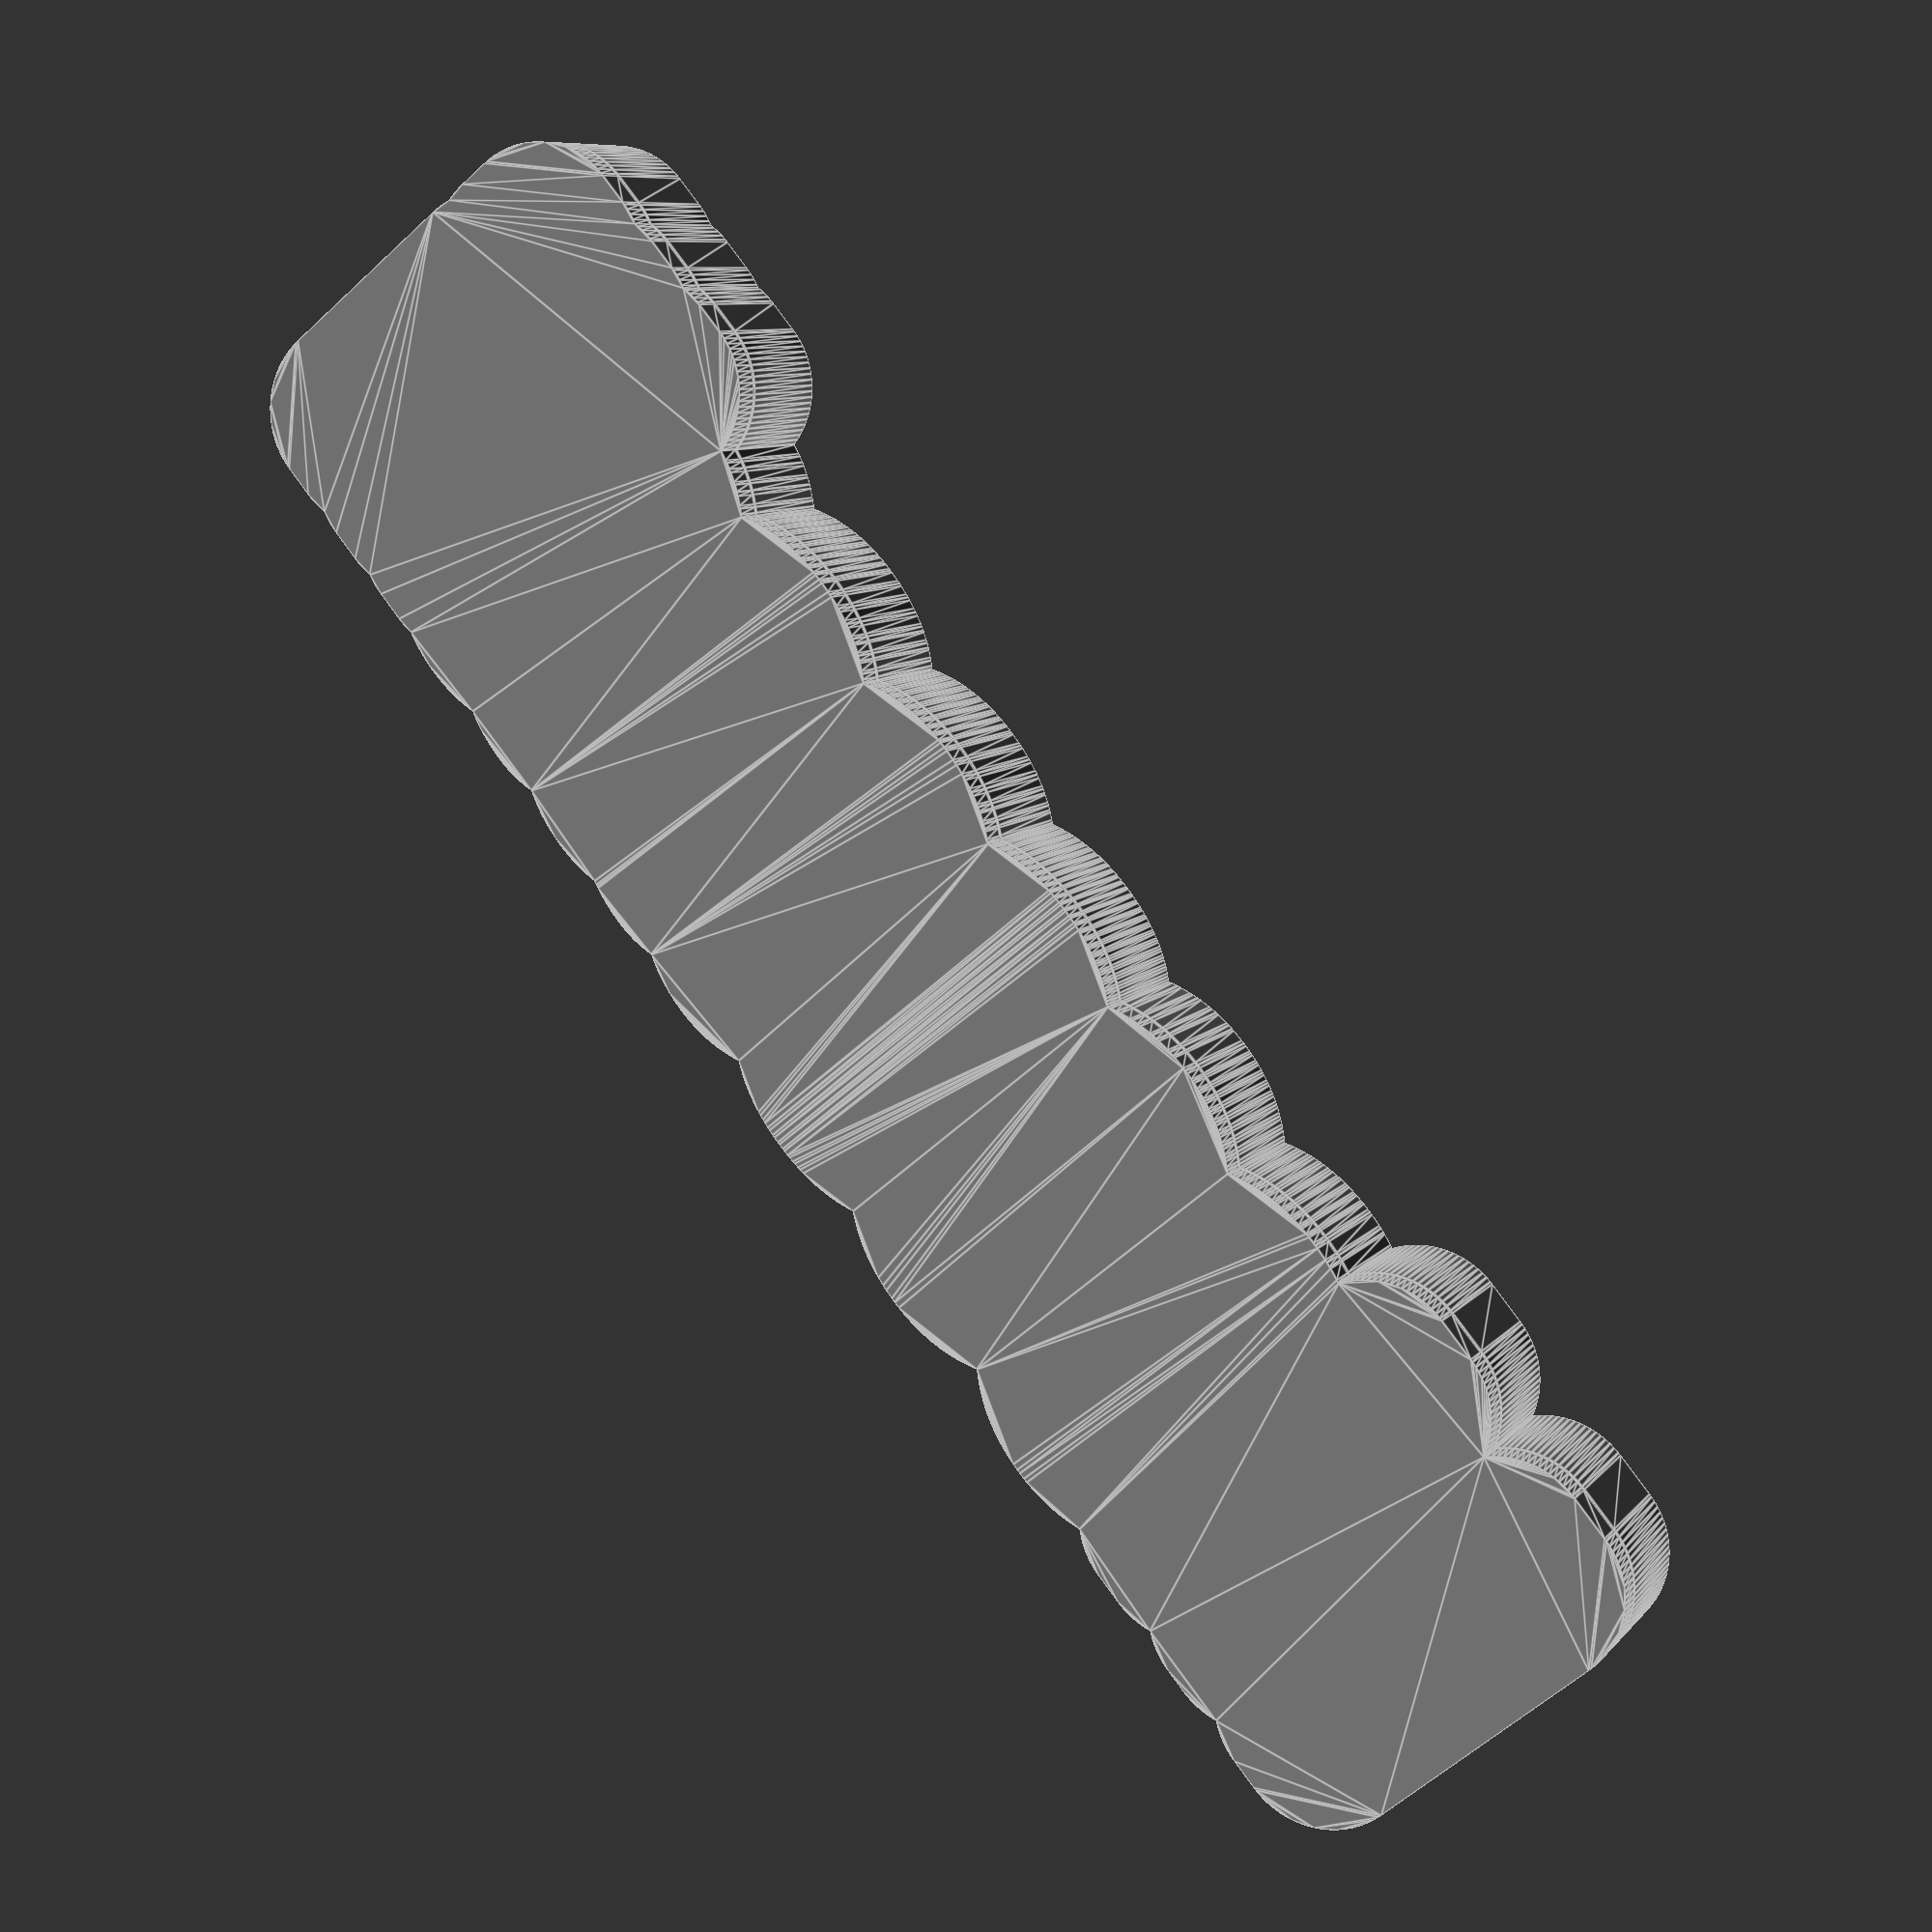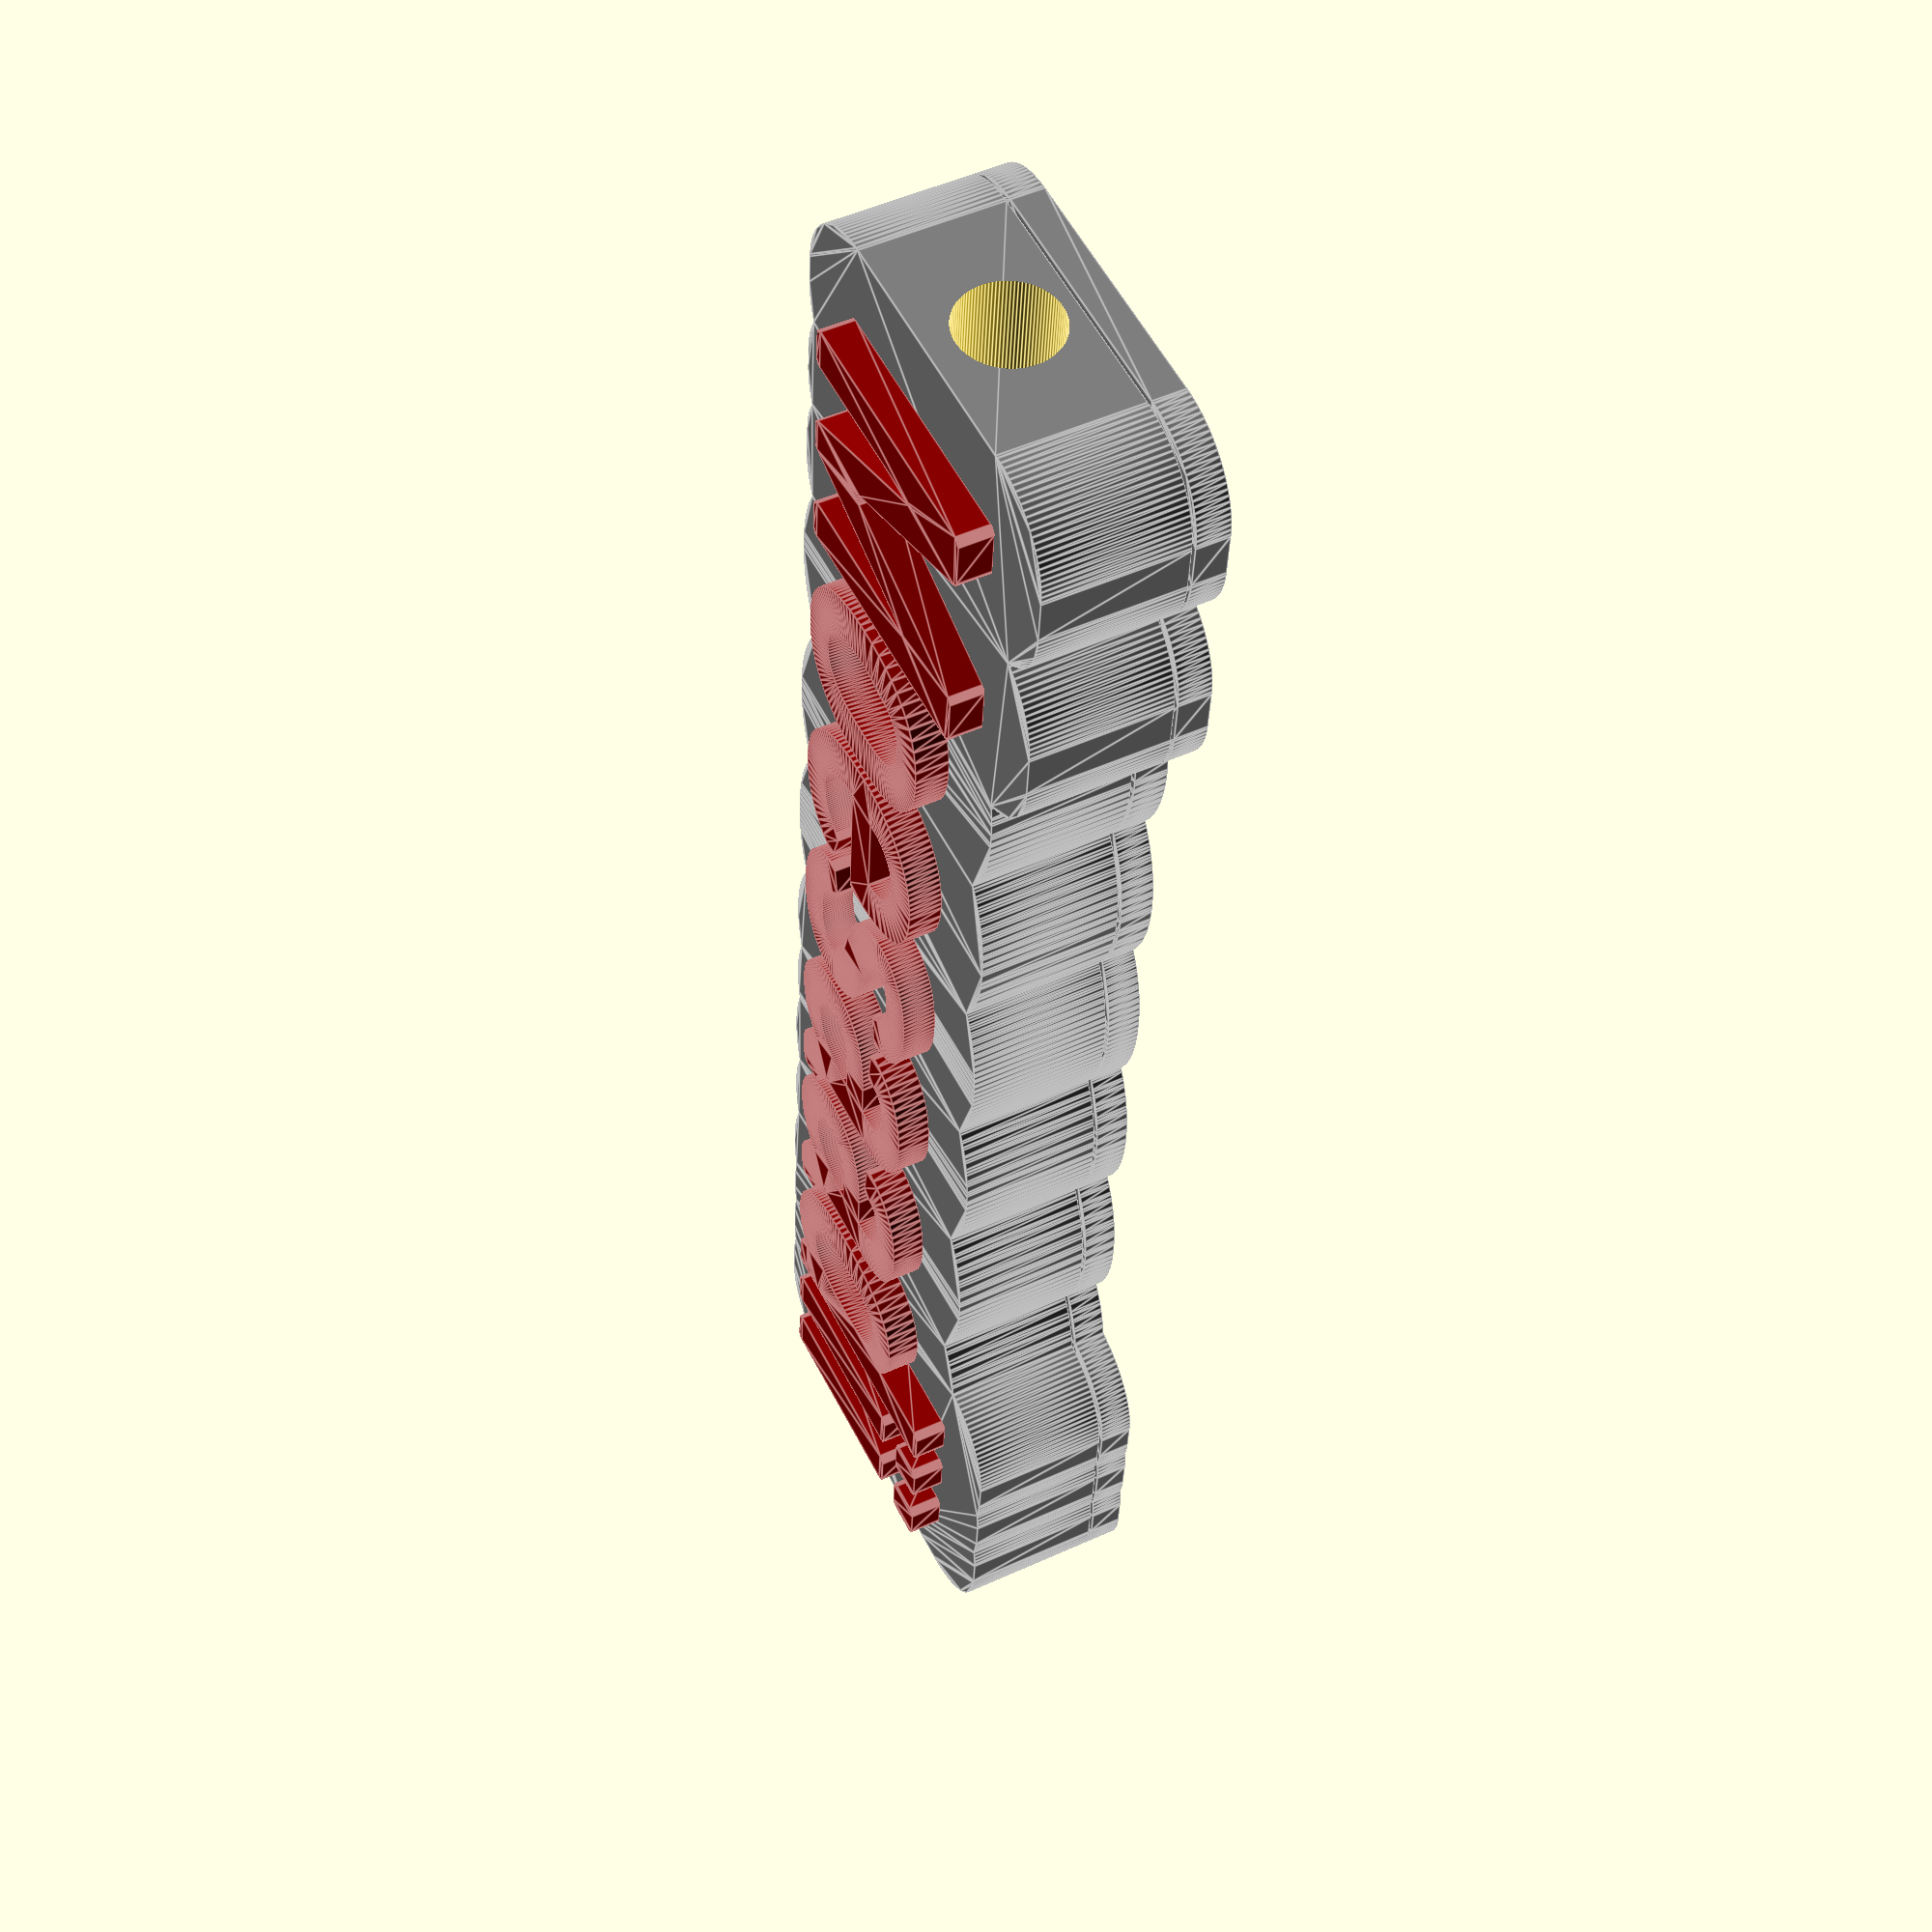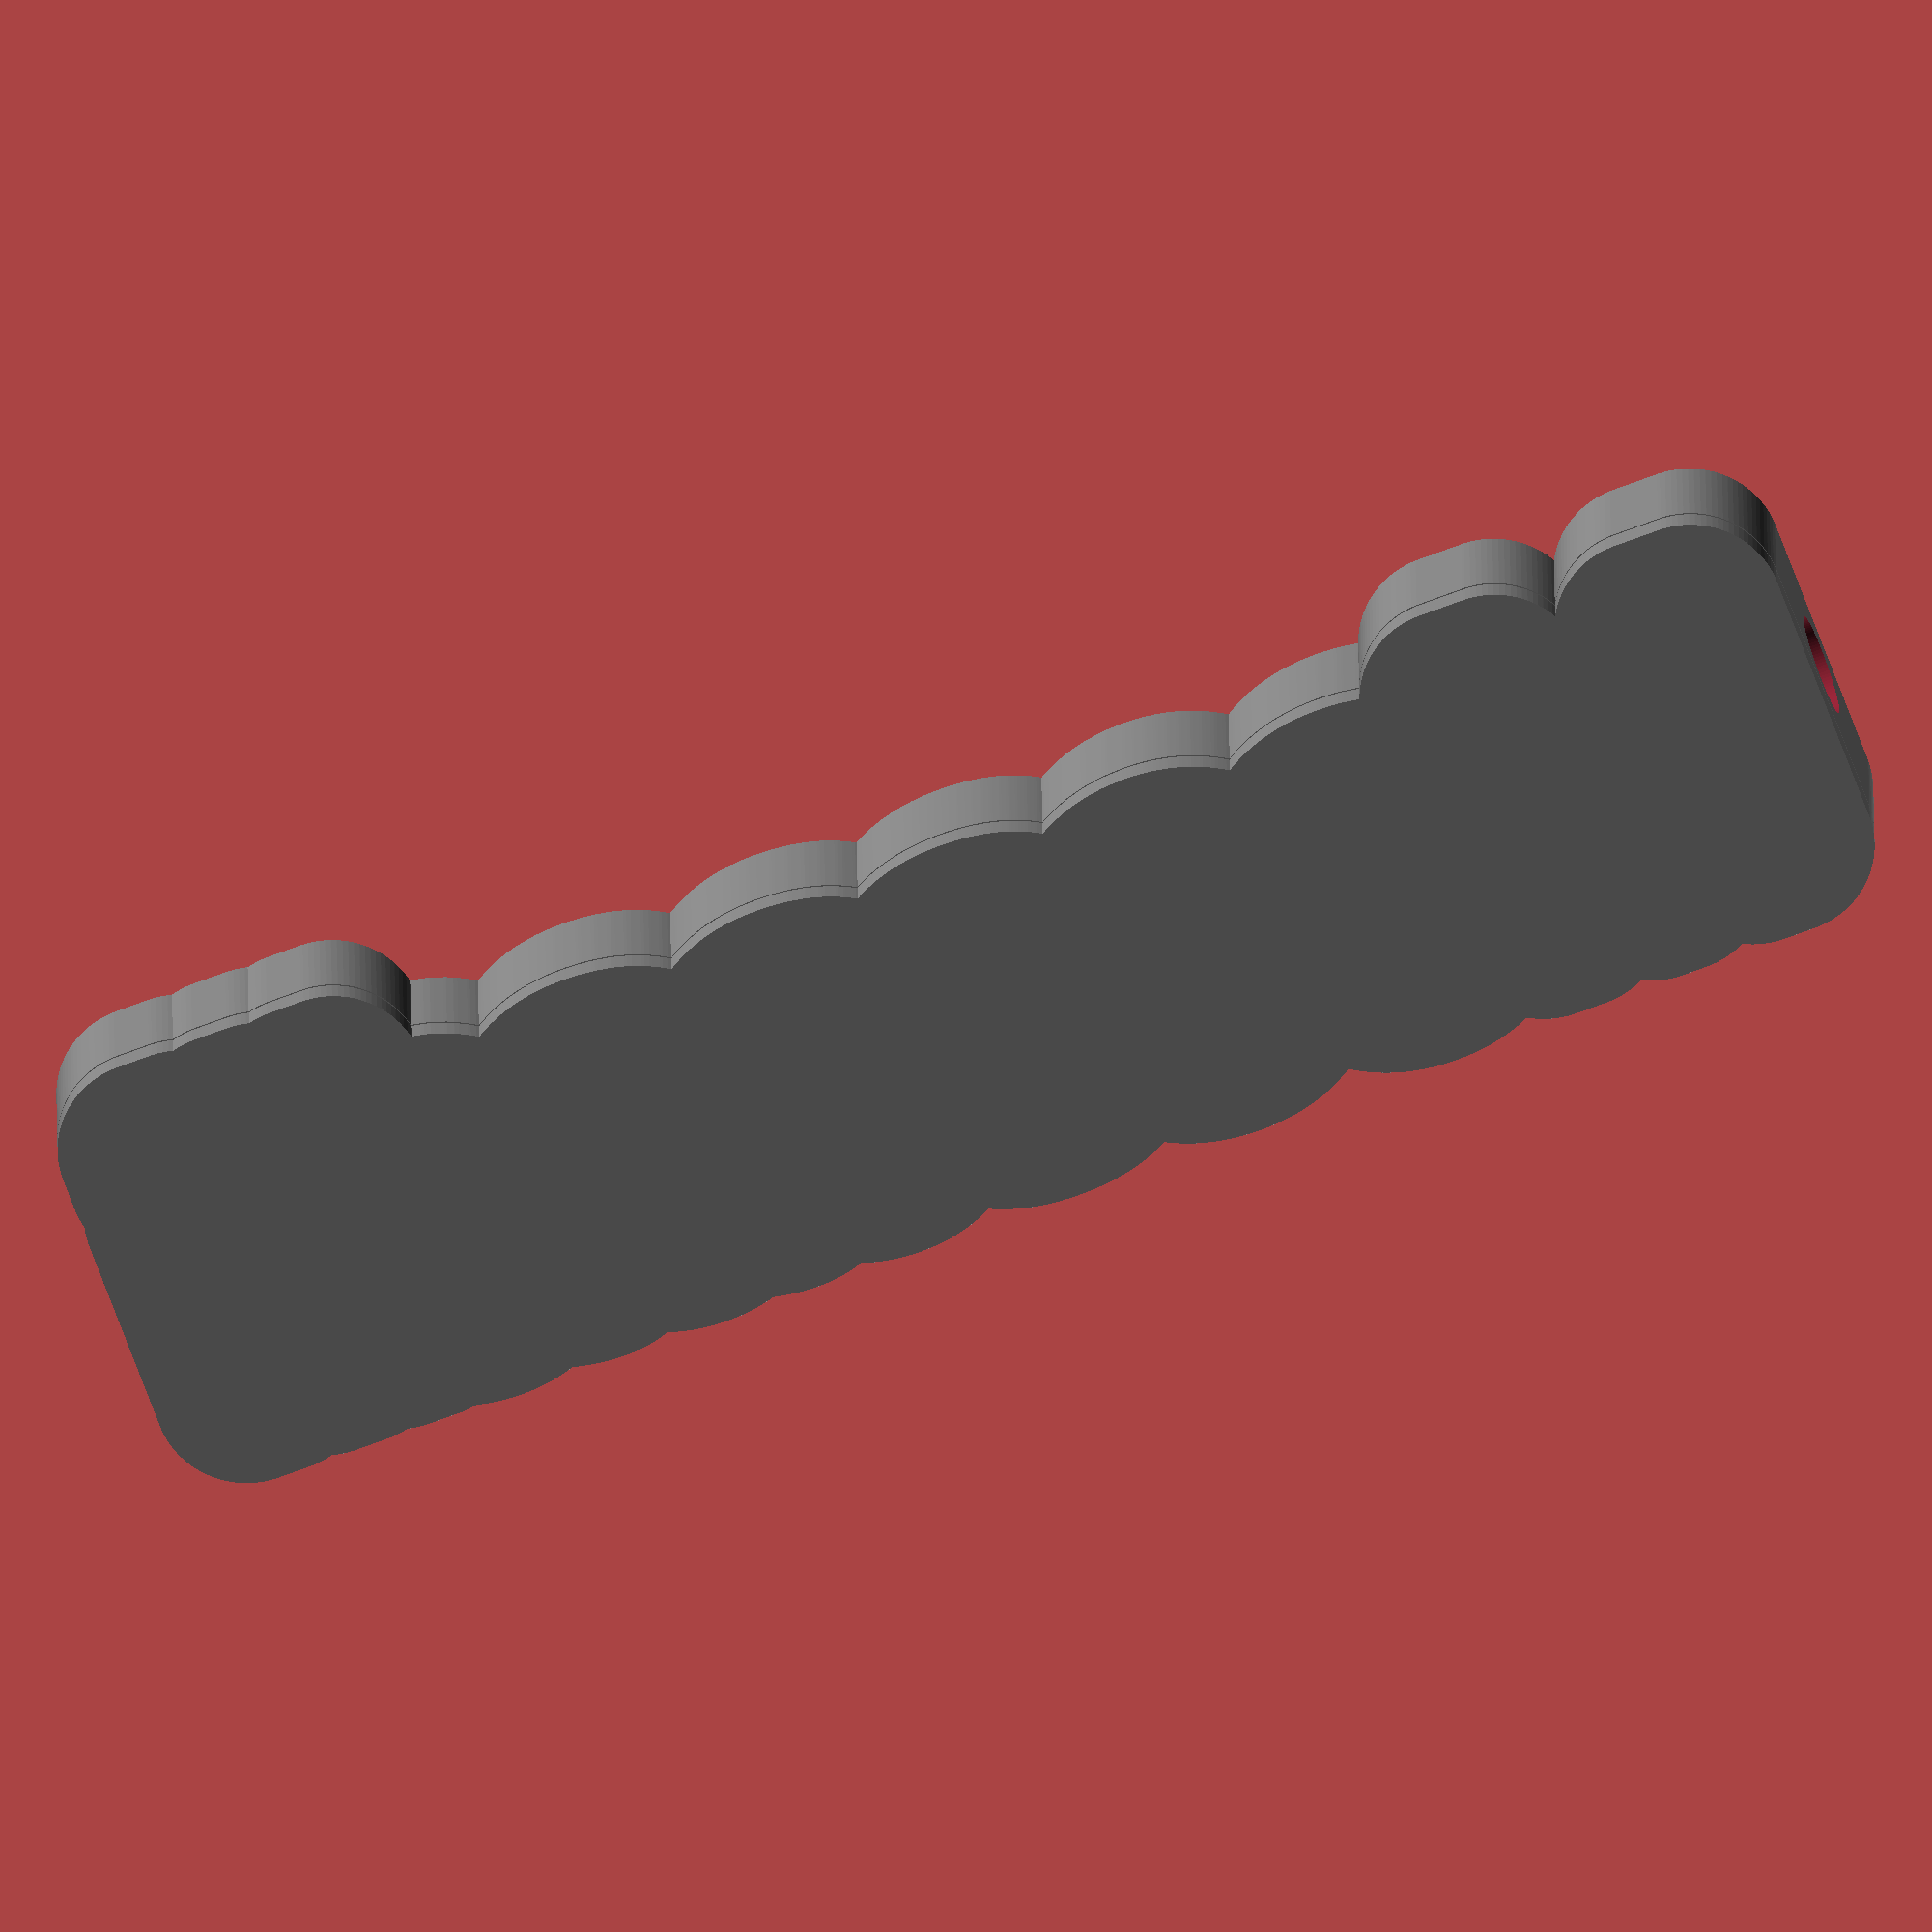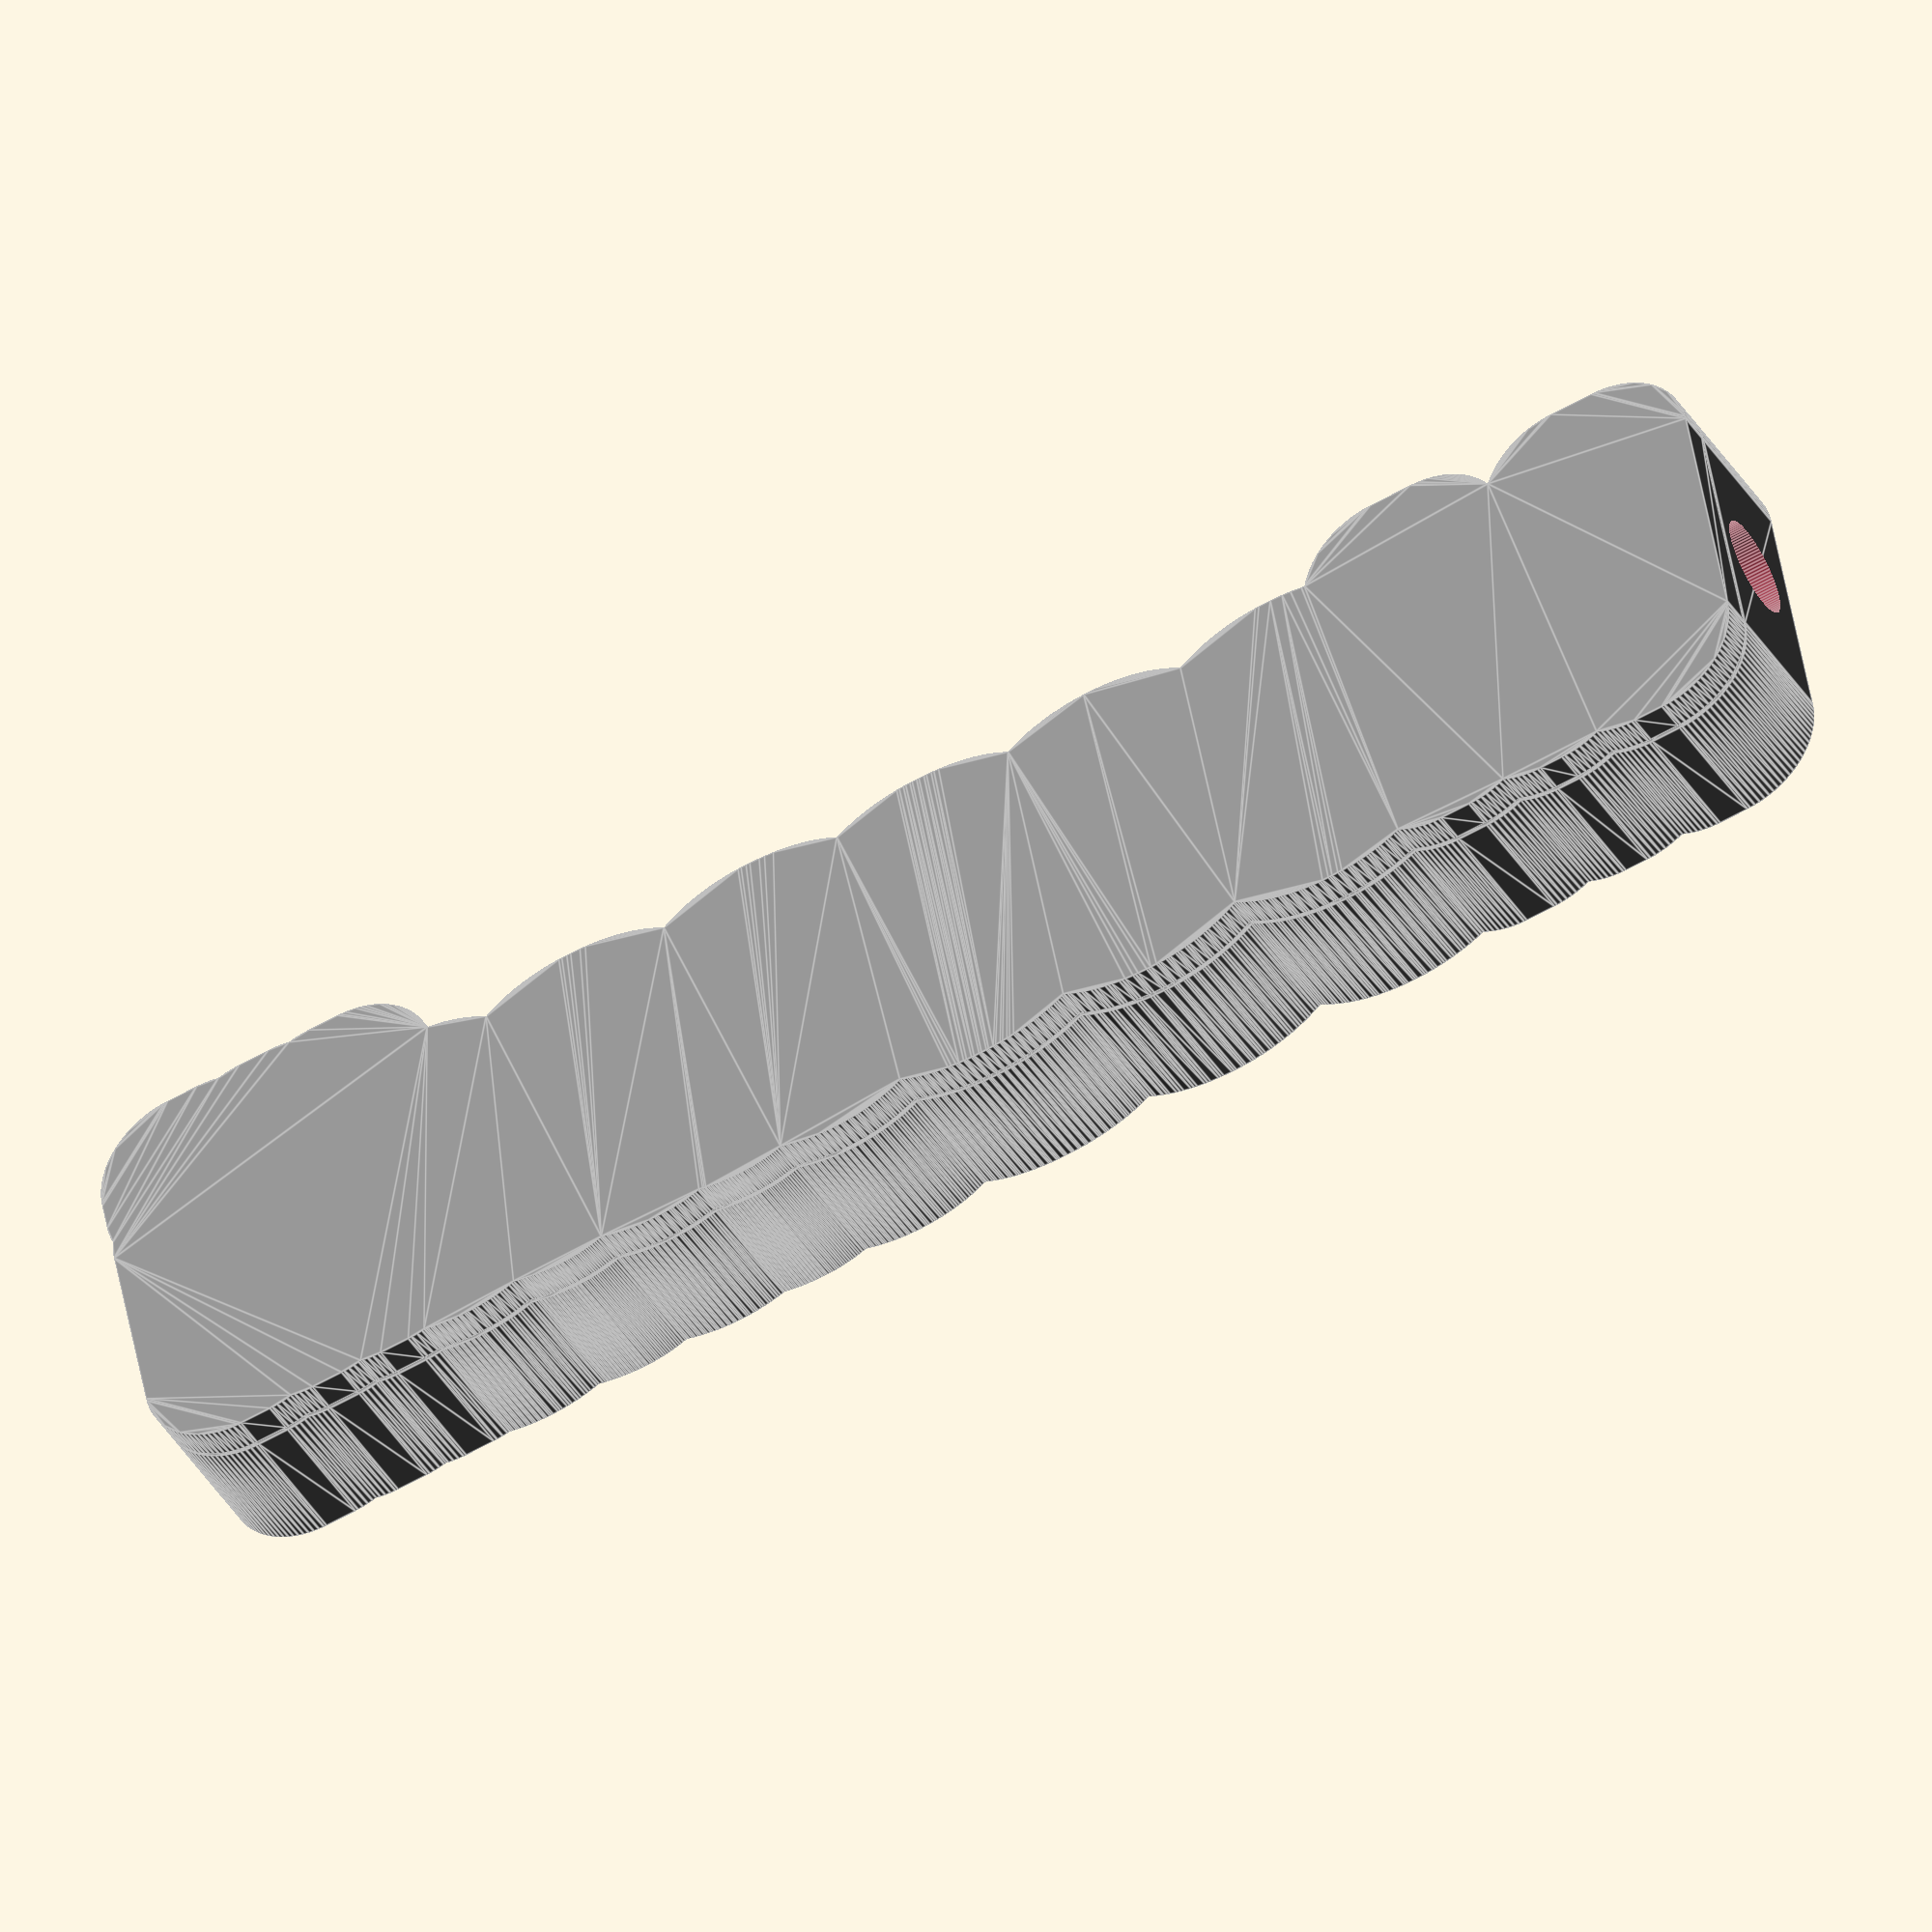
<openscad>
/* Cable Label for Fiverr user moesaadii - Order #: #FO1D39198D43 from 2025-05-20 */
//source: https://www.youtube.com/watch?v=v5CrDxSlTzA


/* [Text] */
txtString="Moesaadii";
txtSize=8;
txtFont="Liberation Sans";

/* [Dimensions] */
holeDia=3;
minWallThck=0.8;
topBtmSpcng=0.1;
txtEmbossThck=1;
txtOutline=0.2;
txtOffset=+2.5;
txtOffsetThck=0.5;

/* [Positioning] */
yOffset=0;

/* [Colors] */
txtColor="darkRed";
bdyColor="grey";

/* [DoveTail] */
dvSpcng=0.1;
dvAngle=20;
dvThck=2;

/* [show] */
quality=100; //[16:16:96]
showTop=true;
showBottom=true;
bdyStyle="txtOffset"; //["box","txtOffset"]
export="none"; //["none","topTxt","topBody","btmBody","btmTxt"]

/* [Hidden] */
tm=textmetrics(text=txtString,size=txtSize,font=txtFont,valign="center");
fudge=0.1;
dvXOffset= (bdyStyle=="box") ? 0 : -txtOffset-txtOutline;

//body without text
bdyDims= (bdyStyle=="box") ? [tm.size.x+txtOutline*2,tm.size.y+txtOutline*2,dvThck+holeDia/2+minWallThck] :
                             [tm.size.x+txtOffset*2+txtOutline*2,
                              tm.size.y+txtOffset*2+txtOutline*2,
                              max(txtOffsetThck,dvThck+holeDia/2+minWallThck)]; 

$fn=quality;

if (export=="none"){
  if (showTop)
    top();
  if (showBottom)
    bottom();
}

else {
//output handle in modules
  top();
  bottom();
}
  


*translate([0,yOffset,-dvThck]) linear_extrude(bdyDims.z,convexity=10) offset(3) txtLine();

module top(){
  //top part, spacings apply here
  if (export=="topBody")
    !difference(){
    body();
    doveTail();
    }
  else if (export=="topTxt")
    !difference(){  
      txt();
      doveTail();
    }
    
  else {
    difference(){
      body();
      doveTail();
    }
    difference(){  
      txt();
      doveTail();
    }
  }
     
  module txt(){
    color(txtColor) translate([0,yOffset,bdyDims.z-dvThck]) linear_extrude(txtEmbossThck) txtLine();
  }
  
  module body(){
    if (bdyStyle=="box") //box body
      color(bdyColor) translate([bdyDims.x/2,0,bdyDims.z/2-dvThck]) cube(bdyDims,true);
    else //text-outline-body
      color(bdyColor) translate([0,yOffset,-dvThck+topBtmSpcng]) linear_extrude(bdyDims.z-topBtmSpcng,convexity=len(txtString)) offset(txtOffset) txtLine();
  }
  module doveTail(){
    translate([dvXOffset-fudge/2,0,0]) rotate([0,90,0]) 
      linear_extrude(bdyDims.x+fudge,convexity=6){
        circle(d=holeDia);
        offset(dvSpcng) rotate(90) trapezoid();
      }
  }
}

module bottom(){
  
  if (export=="btmTxt") //only for box Style!
    !color(txtColor) mirror([0,1,0]) translate([0,0,-dvThck-txtEmbossThck]) 
        linear_extrude(txtEmbossThck) txtLine();
        
  else if (export=="btmBody"){
    !union(){
      color(bdyColor) intersection(){
        doveTail();
          if (bdyStyle=="box")
            translate([bdyDims.x/2,0,bdyDims.z/2-dvThck]) cube(bdyDims,true);
          else
            translate([0,0,-dvThck-txtEmbossThck]) 
              linear_extrude(bdyDims.z,convexity=3) offset(txtOffset) txtLine();
      } 
      if (bdyStyle=="txtOffset")
        color(bdyColor) translate([0,0,-dvThck-txtEmbossThck]) 
          linear_extrude(txtEmbossThck) offset(txtOffset) txtLine();
    }
    
    
    }
  // doveTail for box or offsetText
  color(bdyColor) intersection(){
    doveTail();
    if (bdyStyle=="box")
      translate([bdyDims.x/2,0,bdyDims.z/2-dvThck]) cube(bdyDims,true);
    else
      translate([0,0,-dvThck-txtEmbossThck]) 
        linear_extrude(bdyDims.z,convexity=3) offset(txtOffset) txtLine();
  }
  
  // 
  if (bdyStyle=="box"){
    color(txtColor) mirror([0,1,0]) translate([0,0,-dvThck-txtEmbossThck]) 
      linear_extrude(txtEmbossThck) txtLine();
      }
  else
    color(bdyColor) translate([0,0,-dvThck-txtEmbossThck]) 
      linear_extrude(txtEmbossThck) offset(txtOffset) txtLine();
   

  module doveTail(){
    translate([dvXOffset,0,0]) rotate([90,0,90]) linear_extrude(bdyDims.x,convexity=3) 
      difference(){
        trapezoid();
        circle(d=holeDia);
        }
  }
}


*trapezoid();
module trapezoid(width=bdyDims.y/2, height=dvThck,angle=dvAngle){
  btmWdth=width-tan(dvAngle)*height*2;
  poly=[[-btmWdth/2,0],[-width/2,height],[width/2,height],[btmWdth/2,0]];
  //rotate([90,0,0]) linear_extrude(size.y,center=true) 
    translate([0,-height]) polygon(poly);
  
}

module txtLine(){
 translate([-tm.position.x,0]) //-bdyDims.y/2-tm.position.y]) 
   offset(txtOutline) text(text=txtString,size=txtSize,font=txtFont,valign="center");
}
</openscad>
<views>
elev=351.8 azim=309.4 roll=201.4 proj=p view=edges
elev=310.6 azim=94.7 roll=63.2 proj=p view=edges
elev=342.0 azim=20.5 roll=179.6 proj=o view=solid
elev=220.0 azim=190.4 roll=331.8 proj=o view=edges
</views>
